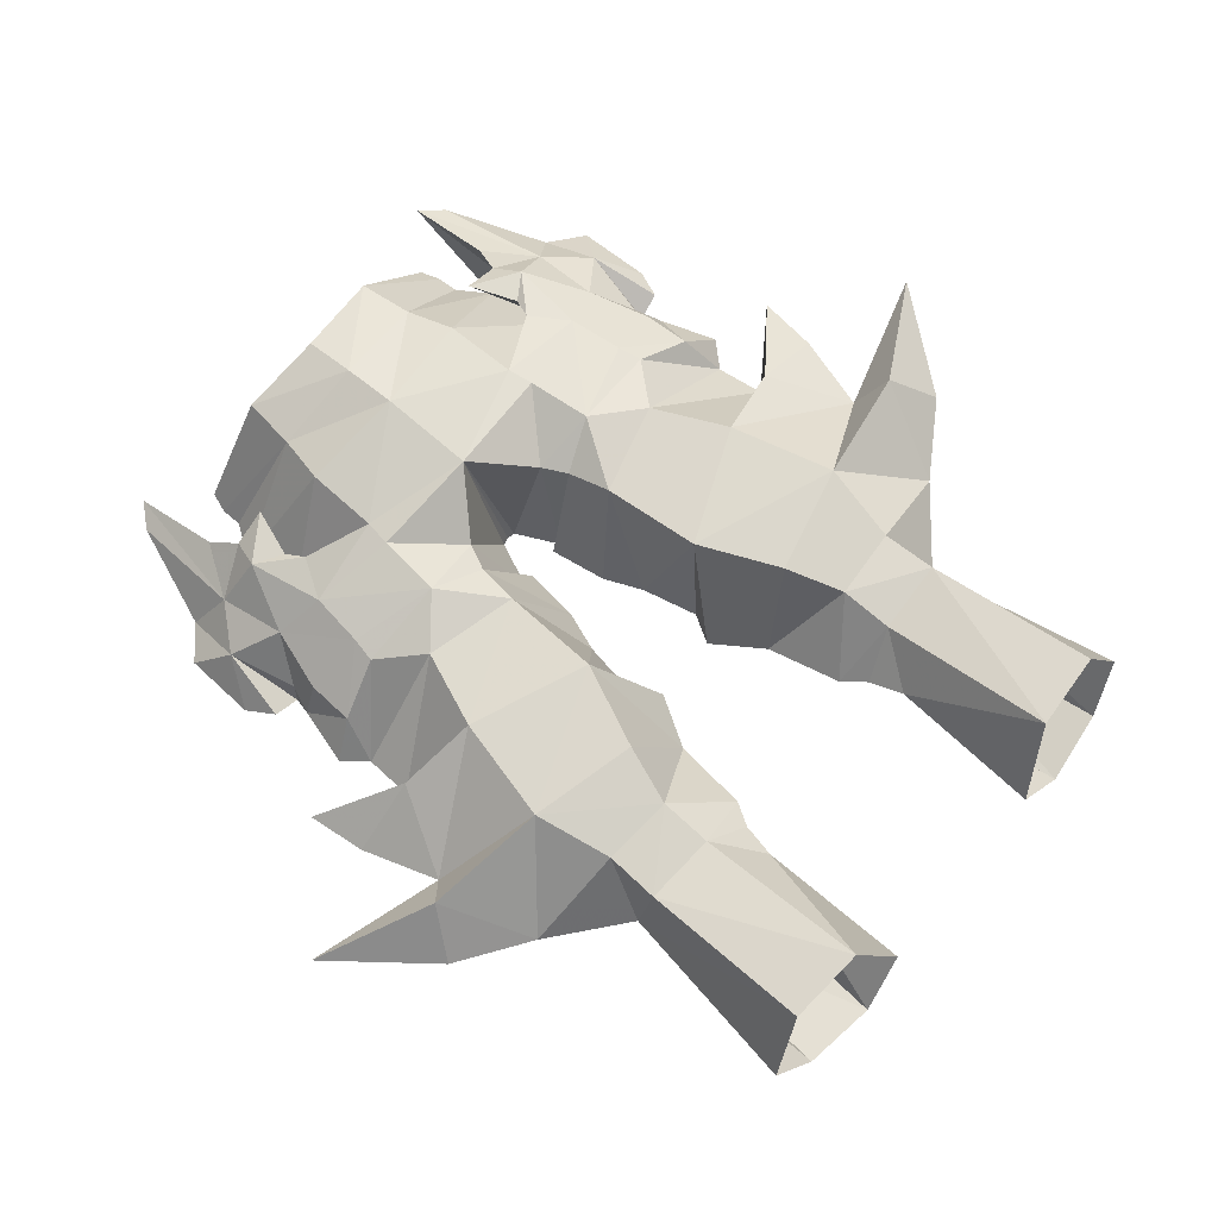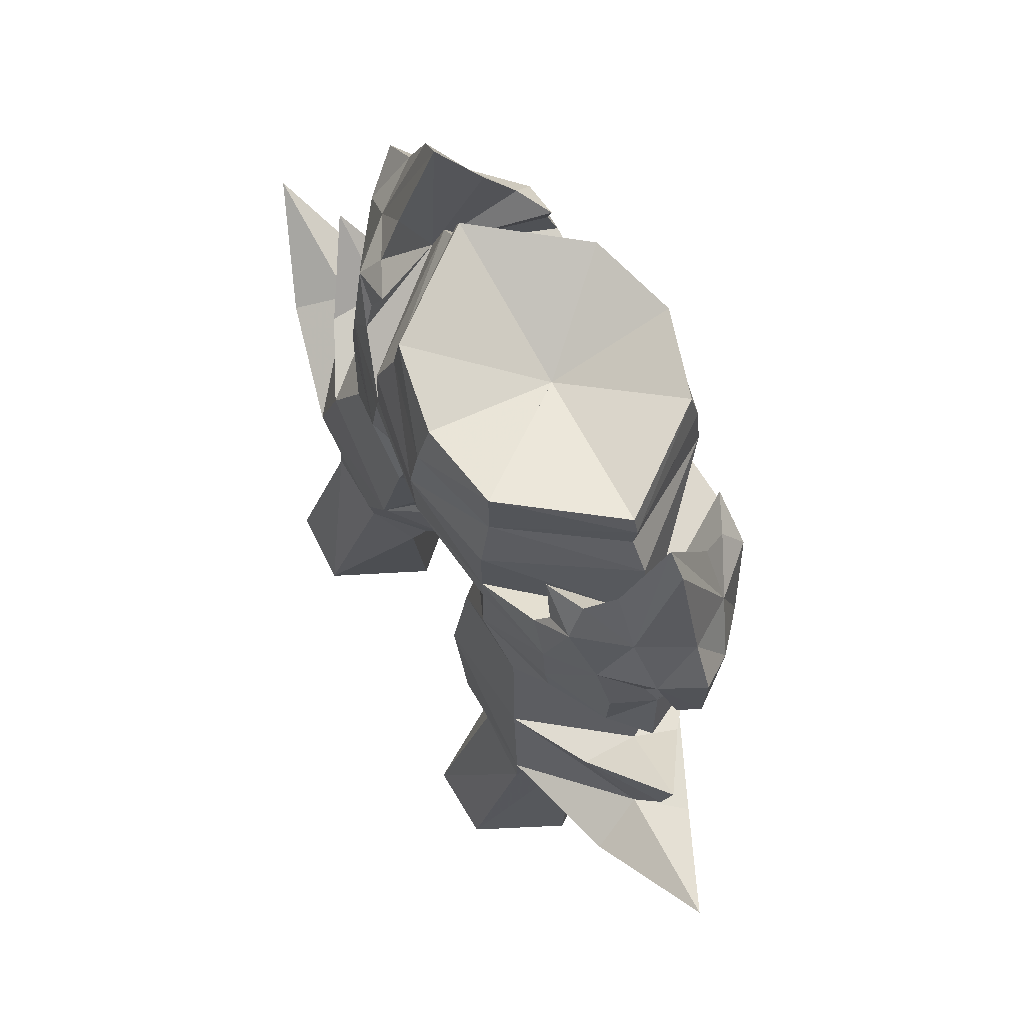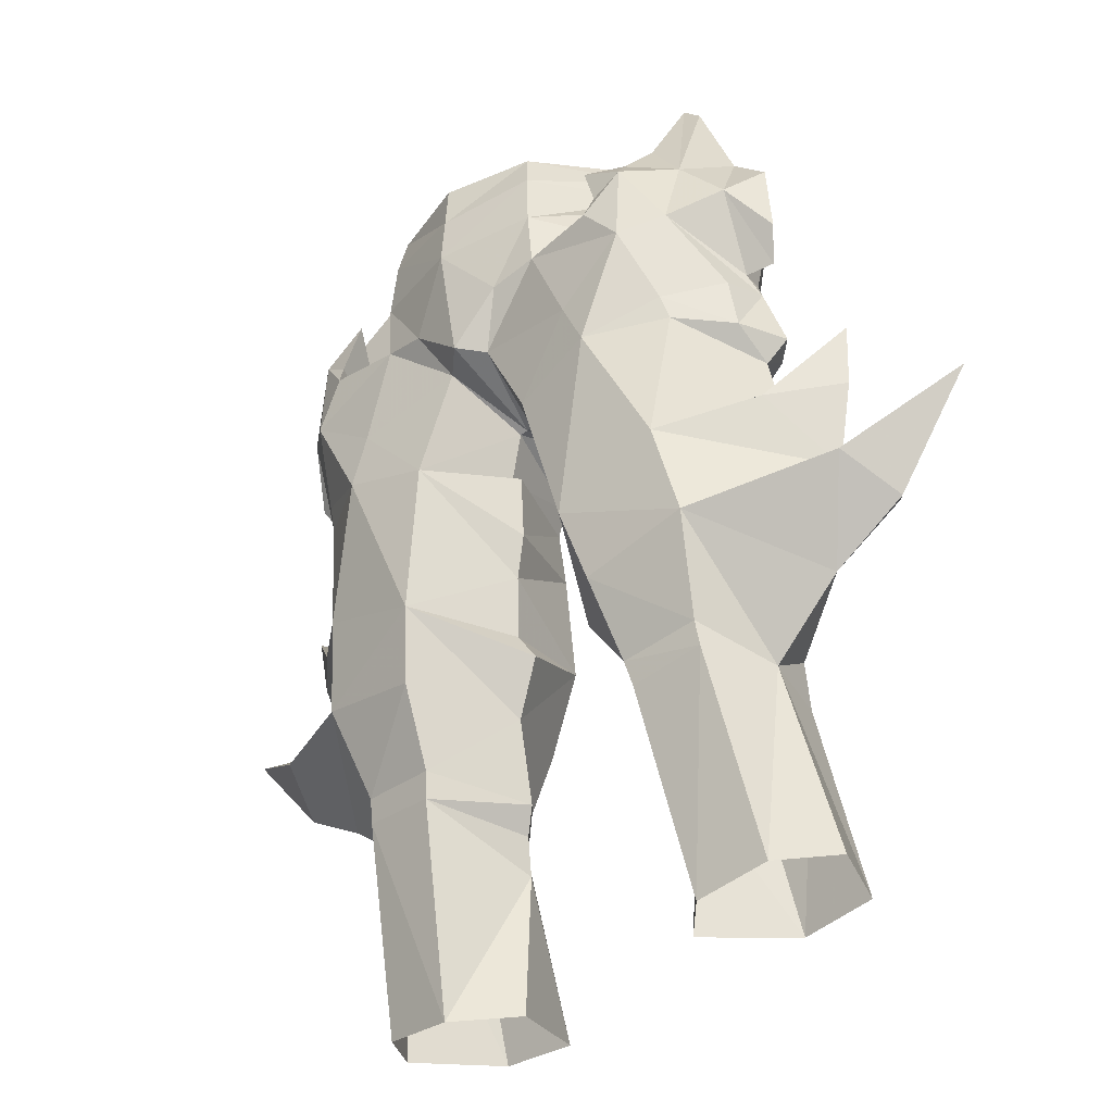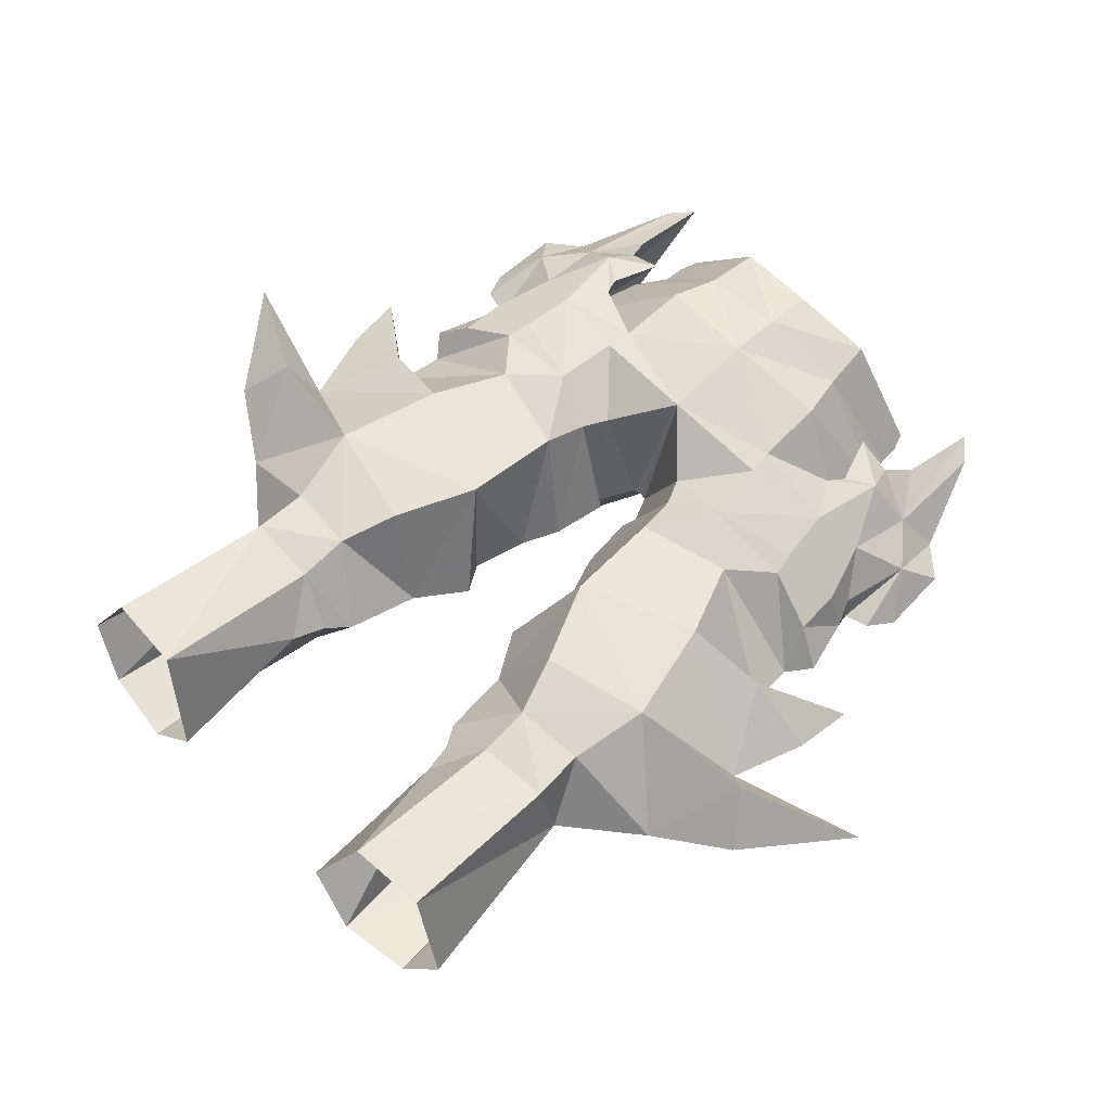
<metadata>
{"format":"obj","ext":"obj","renderer":"f3d","projection":"perspective","resolution":1024,"background":"white","views":[{"elev":74.3,"azim":130.2,"up":"+Y"},{"elev":73.5,"azim":-118.9,"up":"+Z"},{"elev":-39.7,"azim":42.8,"up":"+Z"},{"elev":66.0,"azim":-134.9,"up":"+Y"}]}
</metadata>
<code>
g robber_trousers_male_120006
v 11.53 -0.4302 47.99
v 12.66 -0.05539 48.17
v 12.12 -2.416 51.12
v 10.33 -4.059 49.62
v 11.55 -1.195 44.67
v 11.48 -1.665 46.68
v 9.536 -3.651 45.73
v 9.688 -3.247 44.75
v 11.76 0.2451 47.14
v 12.49 0.7364 44.55
v 7.252 -5.658 50.6
v 8.728 -5.312 48.75
v 8.728 -5.091 52.62
v 7.488 -5.264 51.73
v 11.07 2.226 45.17
v 8.713 3.693 45.76
v 8.496 3.751 46.81
v 10.96 2.055 47.23
v 12.02 0.6737 51.24
v 11.3 0.6188 48.25
v 7.113 3.547 50.9
v 7.508 3.045 51.8
v 8.728 2.9 52.62
v 8.184 3.693 49.17
v 9.495 -2.845 35.04
v 8.864 -3.693 38.9
v 4.207 -3.89 37.19
v 4.892 -3.041 34.08
v 8.618 -1.194 31.07
v 5.238 -1.37 30.78
v 5.758 5.385 32.29
v 4.876 5.669 34.79
v 9.527 5.619 35.94
v 8.837 5.231 32.53
v 0.9692 -4.803 47.44
v -0.06428 -5.754 47.71
v -0.06428 -1.248 46.01
v 0.2769 -1.288 45.95
v 3.659 -5.29 56.94
v -0.06428 -6.423 56.77
v -0.06428 -6.568 54.69
v 3.89 -5.578 55.31
v 8.391 5.15 40.53
v 3.316 5.462 38.37
v 3.049 4.573 42.79
v 7.036 4.442 43.88
v 2.194 3.595 45.89
v 2.725 3.783 44.74
v 1.144 -0.8803 43.96
v 0.2769 -1.288 45.95
v 11.76 1.045 41.37
v 11.61 0.4636 43.54
v 9.688 -3.247 44.75
v 3.564 3.618 57.23
v 3.849 3.794 54.88
v -0.06428 4.849 54.69
v -0.06428 4.25 56.96
v 9.287 7.798 22.72
v 8.963 5.328 30.18
v 9.726 2.332 30.31
v 11.11 3.837 21.97
v 6.285 1.126 20.81
v 9.439 1.364 21.24
v 8.686 -0.9977 29.98
v 5.456 -1.114 29.66
v 5.81 5.188 30.01
v 4.334 3.858 27.82
v 4.177 3.435 21.22
v -0.06428 -6.736 52.41
v 4.098 -5.7 52.72
v 8.169 -0.7933 54.07
v 7.22 -0.735 55.44
v 4.358 4.425 52.72
v 12.96 2.109 32.98
v 6.579 -5.12 44.37
v 5.669 -5.227 46.45
v 10.42 -3.161 53.05
v 10.03 -1.095 58.48
v 9.129 -1.029 59.48
v 8.904 -3.055 55.34
v 10.42 0.9242 53.05
v 8.904 0.864 55.34
v 6.579 -5.12 44.37
v 2.912 -4.672 43.34
v 2.777 1.5 33.63
v 3.296 2.775 30.31
v 2.777 1.5 33.63
v 3.296 2.775 30.31
v 1.409 0.9246 35.86
v 5.669 -5.227 46.45
v 1.409 0.9246 35.86
v 5.968 7.921 22.47
v 4.177 3.435 21.22
v 4.334 3.858 27.82
v 1.004 -0.2833 41.39
v 0.6667 -0.8096 43.98
v 11.61 0.4636 43.54
v 2.155 0.6636 37.1
v 2.155 0.6636 37.1
v 16.1 2.326 35.1
v 15.12 -0.152 36.44
v 14.71 4.257 36.88
v 11.76 -1.095 53.92
v 13.17 -0.892 52.65
v 13.31 -0.7666 49.49
v 8.295 -4.237 53.94
v 6.739 -5.019 53.96
v 4.169 -5.515 50.3
v 10.11 2.307 49.86
v 4.919 4.75 45.62
v 4.619 4.556 48.43
v 6.739 2.829 53.96
v 8.295 2.046 53.94
v 4.451 4.502 49.56
v 8.904 -3.055 55.34
v 9.129 -1.029 59.48
v 9.172 -0.6663 50.54
v 8.295 -4.237 53.94
v 6.739 -5.019 53.96
v 7.488 -5.264 51.73
v 7.252 -5.658 50.6
v 4.169 -5.515 50.3
v 8.904 0.864 55.34
v 8.295 2.046 53.94
v 6.739 2.829 53.96
v 6.739 2.829 53.96
v 7.508 3.045 51.8
v 9.172 -0.6663 50.54
v 7.508 3.045 51.8
v 7.113 3.547 50.9
v 4.451 4.502 49.56
v 7.199 -0.8887 56.38
v 6.902 -0.8814 57.23
v 19.62 2.143 39.53
v 9.172 -0.6663 50.54
v -0.06428 5.144 48.18
v 4.619 4.556 48.43
v 4.919 4.75 45.62
v 2.191 -5.731 49.79
v -0.06428 -1.248 46.01
v 4.169 -5.515 50.3
v 4.451 4.502 49.56
v -0.06428 5.267 52.3
v 8.713 3.693 45.76
v 1.144 -0.8803 43.96
v 3.954 3.261 29.3
v 3.954 3.261 29.3
v 3.659 -5.29 56.94
v 6.902 -0.8814 57.23
v -0.06428 -1.204 55.23
v -0.06428 -1.204 55.24
v 3.564 3.618 57.23
v -0.06428 -1.204 55.24
v -0.06428 -6.423 56.77
v -0.06428 4.25 56.96
v 13.71 1.937 37.76
v 12.27 -0.922 40.45
v 11.69 3.432 41.24
v 14.79 1.423 41.13
v 8.864 -3.693 38.9
v 12.27 -0.922 40.45
v 11.76 1.045 41.37
v 19.62 2.143 39.53
v 13.71 1.937 37.76
v 15.12 -0.152 36.44
v 15.1 1.161 43.74
v 14.71 4.257 36.88
v 9.495 -2.845 35.04
v 9.527 5.619 35.94
v 12.27 -0.922 40.45
v 15.1 1.161 43.74
v 11.69 3.432 41.24
v 15.1 1.161 43.74
v 15.1 1.161 43.74
v 8.391 5.15 40.53
v 1.67 0.09083 39.64
v 1.67 0.09083 39.64
v 0.6667 -0.8096 43.98
v 1.004 -0.2833 41.39
v -11.66 -0.4302 47.99
v -10.45 -4.059 49.62
v -12.25 -2.416 51.12
v -12.79 -0.05539 48.17
v -11.68 -1.195 44.67
v -9.817 -3.247 44.75
v -9.665 -3.651 45.73
v -11.61 -1.665 46.68
v -11.89 0.2451 47.14
v -12.62 0.7364 44.55
v -7.38 -5.658 50.6
v -7.616 -5.264 51.73
v -8.857 -5.091 52.62
v -8.857 -5.312 48.75
v -11.2 2.226 45.17
v -11.09 2.055 47.23
v -8.624 3.751 46.81
v -8.842 3.693 45.76
v -12.15 0.6737 51.24
v -11.42 0.6187 48.25
v -7.242 3.547 50.9
v -8.312 3.693 49.17
v -8.857 2.9 52.62
v -7.636 3.045 51.8
v -9.624 -2.846 35.04
v -5.021 -3.041 34.08
v -4.336 -3.89 37.19
v -8.993 -3.693 38.9
v -8.746 -1.194 31.07
v -5.366 -1.37 30.78
v -5.886 5.385 32.29
v -8.966 5.231 32.53
v -9.656 5.619 35.94
v -5.005 5.669 34.79
v -1.098 -4.803 47.44
v -0.4054 -1.288 45.95
v -3.787 -5.29 56.94
v -4.018 -5.578 55.31
v -8.52 5.15 40.53
v -7.165 4.442 43.88
v -3.177 4.573 42.79
v -3.445 5.462 38.37
v -2.322 3.595 45.89
v -0.4054 -1.288 45.95
v -1.273 -0.8803 43.96
v -2.853 3.783 44.74
v -11.89 1.045 41.37
v -11.74 0.4636 43.54
v -9.817 -3.247 44.75
v -3.693 3.618 57.23
v -3.977 3.794 54.88
v -9.415 7.798 22.72
v -11.23 3.837 21.97
v -9.854 2.332 30.31
v -9.091 5.328 30.18
v -6.414 1.126 20.81
v -5.584 -1.114 29.66
v -8.814 -0.9977 29.98
v -9.567 1.364 21.24
v -5.939 5.188 30.01
v -4.306 3.435 21.22
v -4.463 3.858 27.82
v -4.226 -5.7 52.72
v -7.348 -0.735 55.44
v -8.297 -0.7933 54.07
v -4.486 4.425 52.72
v -13.09 2.109 32.98
v -6.708 -5.12 44.37
v -5.798 -5.227 46.45
v -10.55 -3.161 53.05
v -9.032 -3.055 55.34
v -9.257 -1.029 59.48
v -10.16 -1.095 58.48
v -10.55 0.9241 53.05
v -9.032 0.864 55.34
v -3.04 -4.672 43.34
v -6.708 -5.12 44.37
v -2.906 1.5 33.63
v -3.425 2.774 30.31
v -3.425 2.774 30.31
v -2.906 1.5 33.63
v -1.538 0.9246 35.86
v -5.798 -5.227 46.45
v -1.538 0.9246 35.86
v -6.096 7.921 22.47
v -4.463 3.858 27.82
v -4.306 3.435 21.22
v -0.7952 -0.8096 43.98
v -1.133 -0.2833 41.39
v -11.74 0.4636 43.54
v -2.283 0.6635 37.1
v -2.283 0.6635 37.1
v -16.23 2.326 35.1
v -15.25 -0.1521 36.44
v -14.84 4.257 36.88
v -11.88 -1.095 53.92
v -13.3 -0.892 52.65
v -13.44 -0.7666 49.49
v -6.868 -5.019 53.96
v -8.424 -4.237 53.94
v -4.298 -5.515 50.3
v -10.24 2.307 49.86
v -4.748 4.556 48.43
v -5.048 4.75 45.62
v -8.424 2.046 53.94
v -6.868 2.829 53.96
v -4.58 4.502 49.56
v -9.032 -3.055 55.34
v -9.301 -0.6663 50.54
v -9.257 -1.029 59.48
v -8.424 -4.237 53.94
v -6.868 -5.019 53.96
v -7.616 -5.264 51.73
v -7.38 -5.658 50.6
v -4.298 -5.515 50.3
v -9.032 0.864 55.34
v -8.424 2.046 53.94
v -6.868 2.829 53.96
v -7.636 3.045 51.8
v -7.242 3.547 50.9
v -4.58 4.502 49.56
v -7.031 -0.8814 57.23
v -7.328 -0.8888 56.38
v -19.74 2.143 39.53
v -9.301 -0.6663 50.54
v -4.748 4.556 48.43
v -5.048 4.75 45.62
v -2.32 -5.731 49.79
v -4.298 -5.515 50.3
v -4.58 4.502 49.56
v -8.842 3.693 45.76
v -1.273 -0.8803 43.96
v -4.082 3.261 29.3
v -4.082 3.261 29.3
v -3.787 -5.29 56.94
v -0.06428 -1.204 55.23
v -7.031 -0.8814 57.23
v -3.693 3.618 57.23
v -13.84 1.937 37.76
v -12.4 -0.922 40.45
v -14.92 1.423 41.13
v -11.82 3.432 41.24
v -12.4 -0.922 40.45
v -19.74 2.143 39.53
v -15.25 -0.1521 36.44
v -13.84 1.937 37.76
v -15.23 1.161 43.74
v -14.84 4.257 36.88
v -9.624 -2.846 35.04
v -9.656 5.619 35.94
v -15.23 1.161 43.74
v -1.799 0.09082 39.64
v -1.799 0.09082 39.64
v -0.7952 -0.8096 43.98
v -1.133 -0.2833 41.39
f 1 2 3
f 3 4 1
f 5 6 7
f 7 8 5
f 9 6 5
f 5 10 9
f 9 1 4
f 4 6 9
f 11 12 13
f 13 14 11
f 15 16 17
f 17 18 15
f 9 10 15
f 15 18 9
f 19 2 1
f 1 20 19
f 21 22 23
f 23 24 21
f 25 26 27
f 27 28 25
f 29 25 28
f 28 30 29
f 31 32 33
f 33 34 31
f 35 36 37
f 37 38 35
f 39 40 41
f 41 42 39
f 43 44 45
f 45 46 43
f 47 48 49
f 49 50 47
f 51 43 46
f 46 52 51
f 51 52 53
f 53 26 51
f 54 55 56
f 56 57 54
f 58 59 60
f 60 61 58
f 62 63 64
f 64 65 62
f 31 34 59
f 59 66 31
f 64 29 30
f 30 65 64
f 63 61 60
f 60 64 63
f 62 65 67
f 67 68 62
f 42 41 69
f 69 70 42
f 70 71 72
f 72 42 70
f 71 73 55
f 55 72 71
f 33 32 44
f 44 43 33
f 74 60 34
f 34 33 74
f 75 7 12
f 12 76 75
f 77 78 79
f 79 80 77
f 7 6 4
f 4 12 7
f 81 82 79
f 79 78 81
f 27 26 83
f 83 84 27
f 85 32 31
f 31 86 85
f 30 28 87
f 87 88 30
f 87 28 27
f 27 89 87
f 84 83 90
f 90 35 84
f 44 32 85
f 85 91 44
f 59 58 92
f 92 66 59
f 92 93 94
f 94 66 92
f 48 45 95
f 95 96 48
f 8 97 5
f 15 97 16
f 44 91 98
f 99 89 27
f 100 101 74
f 74 102 100
f 13 4 77
f 103 78 77
f 104 103 3
f 4 3 77
f 77 3 103
f 3 105 104
f 97 10 5
f 12 4 13
f 8 7 75
f 13 106 107
f 12 11 108
f 80 106 77
f 77 106 13
f 13 107 14
f 12 108 76
f 109 19 20
f 23 81 109
f 24 110 111
f 17 110 24
f 103 81 78
f 104 19 103
f 109 81 19
f 17 24 109
f 81 103 19
f 19 104 105
f 109 18 17
f 97 15 10
f 24 23 109
f 109 20 18
f 9 18 20
f 9 20 1
f 16 110 17
f 23 112 113
f 24 114 21
f 82 81 113
f 81 23 113
f 23 22 112
f 24 111 114
f 3 2 105
f 19 105 2
f 115 116 117
f 118 115 117
f 119 118 117
f 120 119 117
f 121 120 117
f 122 121 117
f 123 124 117
f 124 125 117
f 126 127 128
f 129 130 117
f 130 131 117
f 39 132 133
f 100 102 134
f 54 133 132
f 71 70 135
f 47 136 137
f 138 47 137
f 69 36 139
f 135 73 71
f 70 69 139
f 35 139 36
f 136 50 140
f 70 139 141
f 25 29 60
f 134 101 100
f 35 141 139
f 35 38 84
f 73 142 143
f 83 26 53
f 46 144 52
f 84 38 145
f 136 47 50
f 65 146 67
f 60 59 34
f 86 31 66
f 86 66 147
f 65 30 88
f 64 60 29
f 148 149 150
f 150 151 148
f 150 149 152
f 152 153 150
f 154 148 151
f 152 155 153
f 39 42 132
f 54 132 55
f 143 55 73
f 143 56 55
f 132 42 72
f 55 132 72
f 135 70 141
f 45 138 46
f 48 47 138
f 143 142 136
f 136 142 137
f 156 157 26
f 156 158 159
f 160 161 162
f 163 164 165
f 33 43 156
f 159 158 166
f 74 25 60
f 25 156 26
f 167 164 163
f 165 164 168
f 169 164 167
f 46 138 144
f 135 142 73
f 90 141 35
f 170 159 171
f 172 162 173
f 161 174 162
f 172 175 162
f 156 159 157
f 156 43 158
f 65 88 146
f 66 94 147
f 101 25 74
f 74 33 102
f 27 176 99
f 98 177 44
f 138 45 48
f 178 179 84
f 84 145 178
f 96 49 48
f 84 179 176
f 177 45 44
f 177 95 45
f 176 27 84
f 116 123 117
f 180 181 182
f 182 183 180
f 184 185 186
f 186 187 184
f 188 189 184
f 184 187 188
f 188 187 181
f 181 180 188
f 190 191 192
f 192 193 190
f 194 195 196
f 196 197 194
f 188 195 194
f 194 189 188
f 198 199 180
f 180 183 198
f 200 201 202
f 202 203 200
f 204 205 206
f 206 207 204
f 208 209 205
f 205 204 208
f 210 211 212
f 212 213 210
f 214 215 37
f 37 36 214
f 216 217 41
f 41 40 216
f 218 219 220
f 220 221 218
f 222 223 224
f 224 225 222
f 226 227 219
f 219 218 226
f 226 207 228
f 228 227 226
f 229 57 56
f 56 230 229
f 231 232 233
f 233 234 231
f 235 236 237
f 237 238 235
f 210 239 234
f 234 211 210
f 237 236 209
f 209 208 237
f 238 237 233
f 233 232 238
f 235 240 241
f 241 236 235
f 217 242 69
f 69 41 217
f 242 217 243
f 243 244 242
f 244 243 230
f 230 245 244
f 212 218 221
f 221 213 212
f 246 212 211
f 211 233 246
f 247 248 193
f 193 186 247
f 249 250 251
f 251 252 249
f 186 193 181
f 181 187 186
f 253 252 251
f 251 254 253
f 206 255 256
f 256 207 206
f 257 258 210
f 210 213 257
f 209 259 260
f 260 205 209
f 260 261 206
f 206 205 260
f 255 214 262
f 262 256 255
f 221 263 257
f 257 213 221
f 234 239 264
f 264 231 234
f 264 239 265
f 265 266 264
f 225 267 268
f 268 220 225
f 185 184 269
f 194 197 269
f 221 270 263
f 271 206 261
f 272 246 273
f 246 272 274
f 192 249 181
f 275 249 252
f 276 182 275
f 181 249 182
f 249 275 182
f 182 276 277
f 269 184 189
f 193 192 181
f 185 247 186
f 192 278 279
f 193 280 190
f 250 249 279
f 249 192 279
f 192 191 278
f 193 248 280
f 281 199 198
f 202 281 253
f 201 282 283
f 196 201 283
f 275 252 253
f 276 275 198
f 281 198 253
f 196 281 201
f 253 198 275
f 198 277 276
f 281 196 195
f 269 189 194
f 201 281 202
f 281 195 199
f 188 199 195
f 188 180 199
f 197 196 283
f 202 284 285
f 201 200 286
f 254 284 253
f 253 284 202
f 202 285 203
f 201 286 282
f 182 277 183
f 198 183 277
f 287 288 289
f 290 288 287
f 291 288 290
f 292 288 291
f 293 288 292
f 294 288 293
f 295 288 296
f 296 288 297
f 297 288 298
f 298 288 299
f 299 288 300
f 216 301 302
f 272 303 274
f 229 302 301
f 244 304 242
f 222 305 136
f 306 305 222
f 69 307 36
f 304 244 245
f 242 307 69
f 214 36 307
f 136 140 223
f 242 308 307
f 204 233 208
f 303 272 273
f 214 307 308
f 214 255 215
f 245 143 309
f 256 228 207
f 219 227 310
f 255 311 215
f 136 223 222
f 236 241 312
f 233 211 234
f 258 239 210
f 258 313 239
f 236 259 209
f 237 208 233
f 314 151 315
f 315 316 314
f 315 153 317
f 317 316 315
f 154 151 314
f 317 153 155
f 216 302 217
f 229 230 302
f 143 245 230
f 143 230 56
f 302 243 217
f 230 243 302
f 304 308 242
f 220 219 306
f 225 306 222
f 143 136 309
f 136 305 309
f 318 207 319
f 318 320 321
f 207 226 322
f 323 324 325
f 212 318 218
f 320 326 321
f 246 233 204
f 204 207 318
f 327 323 325
f 324 328 325
f 329 327 325
f 219 310 306
f 304 245 309
f 262 214 308
f 322 330 320
f 321 326 226
f 322 226 330
f 321 226 218
f 318 319 320
f 318 321 218
f 236 312 259
f 239 313 265
f 273 246 204
f 246 274 212
f 206 271 331
f 270 221 332
f 306 225 220
f 333 255 334
f 255 333 311
f 267 225 224
f 255 331 334
f 332 221 220
f 332 220 268
f 331 255 206
f 289 288 295

</code>
